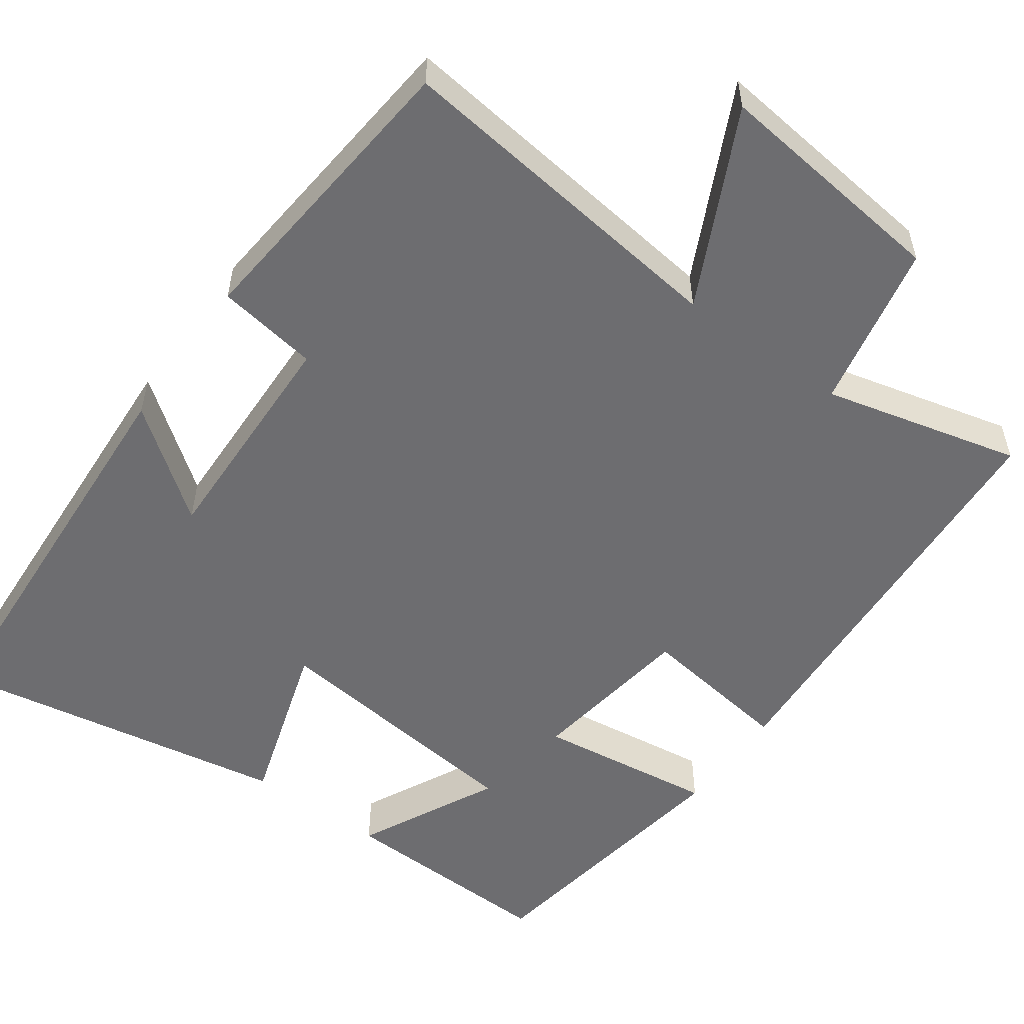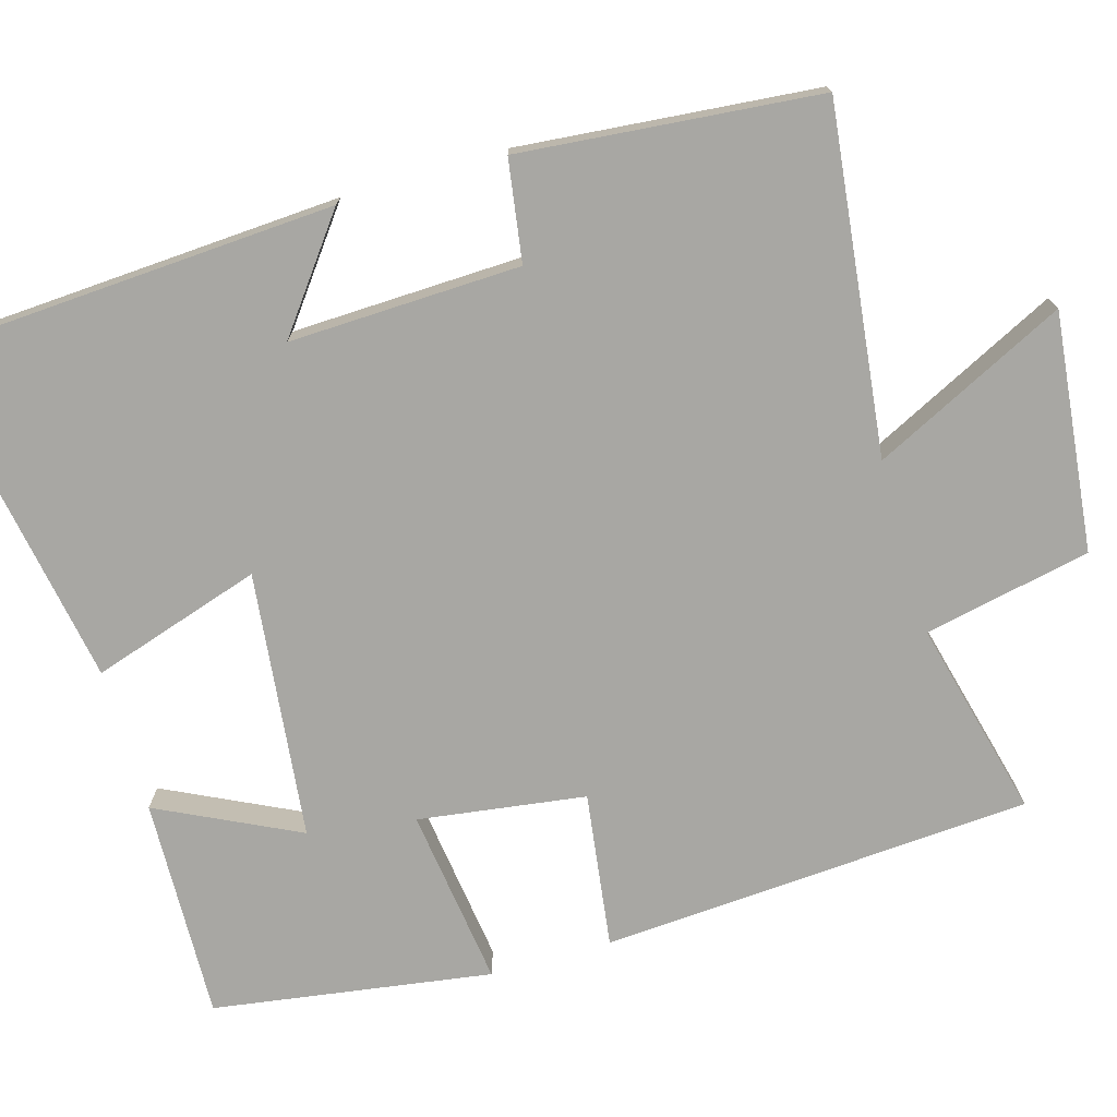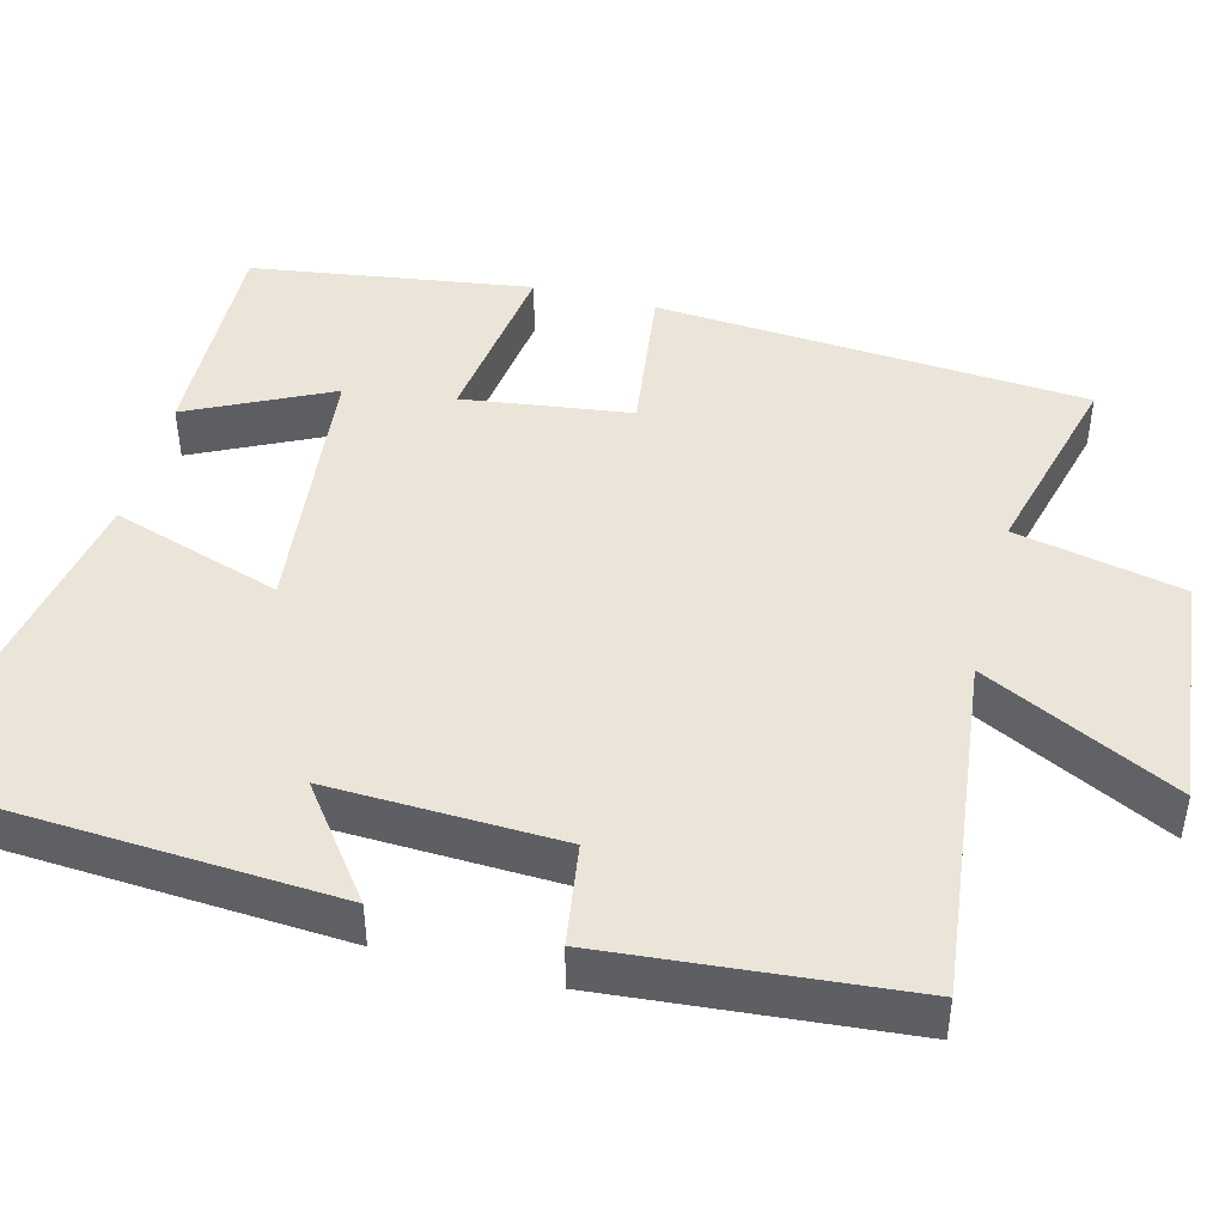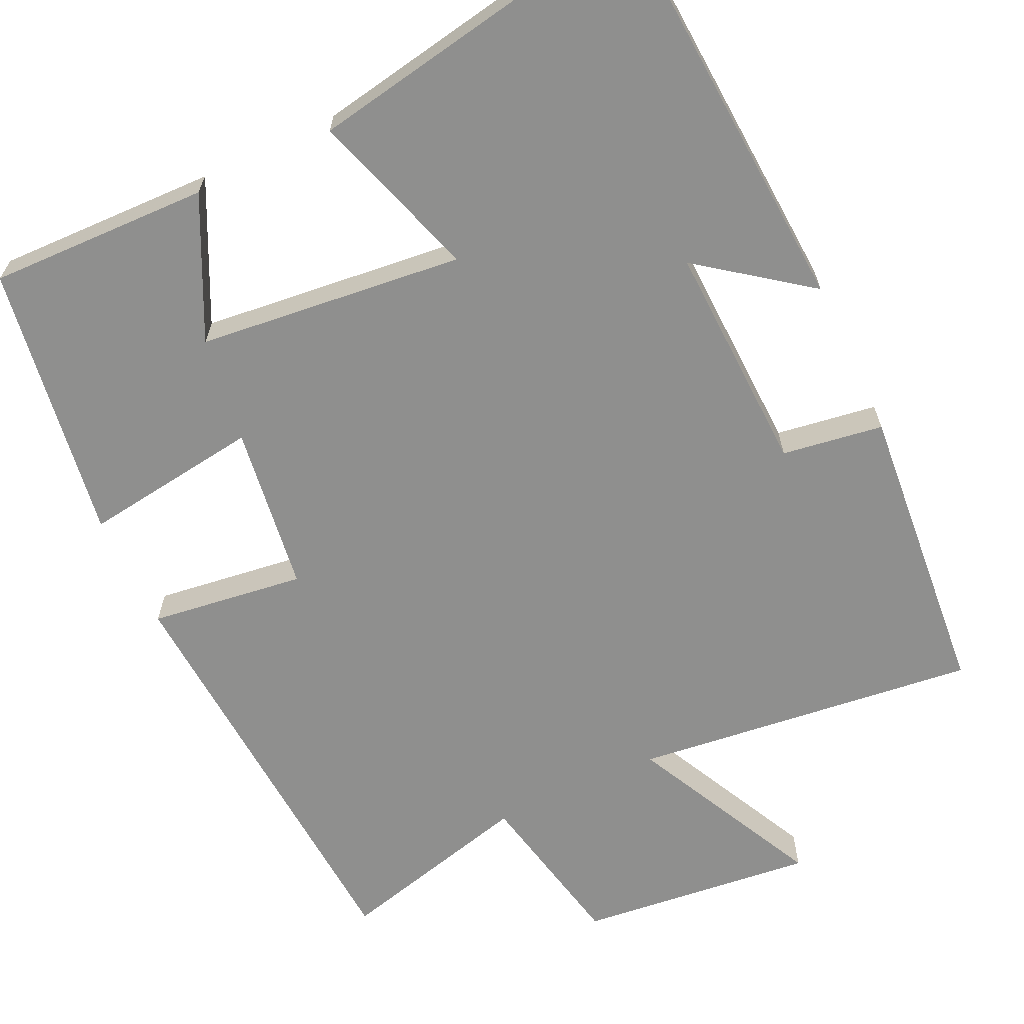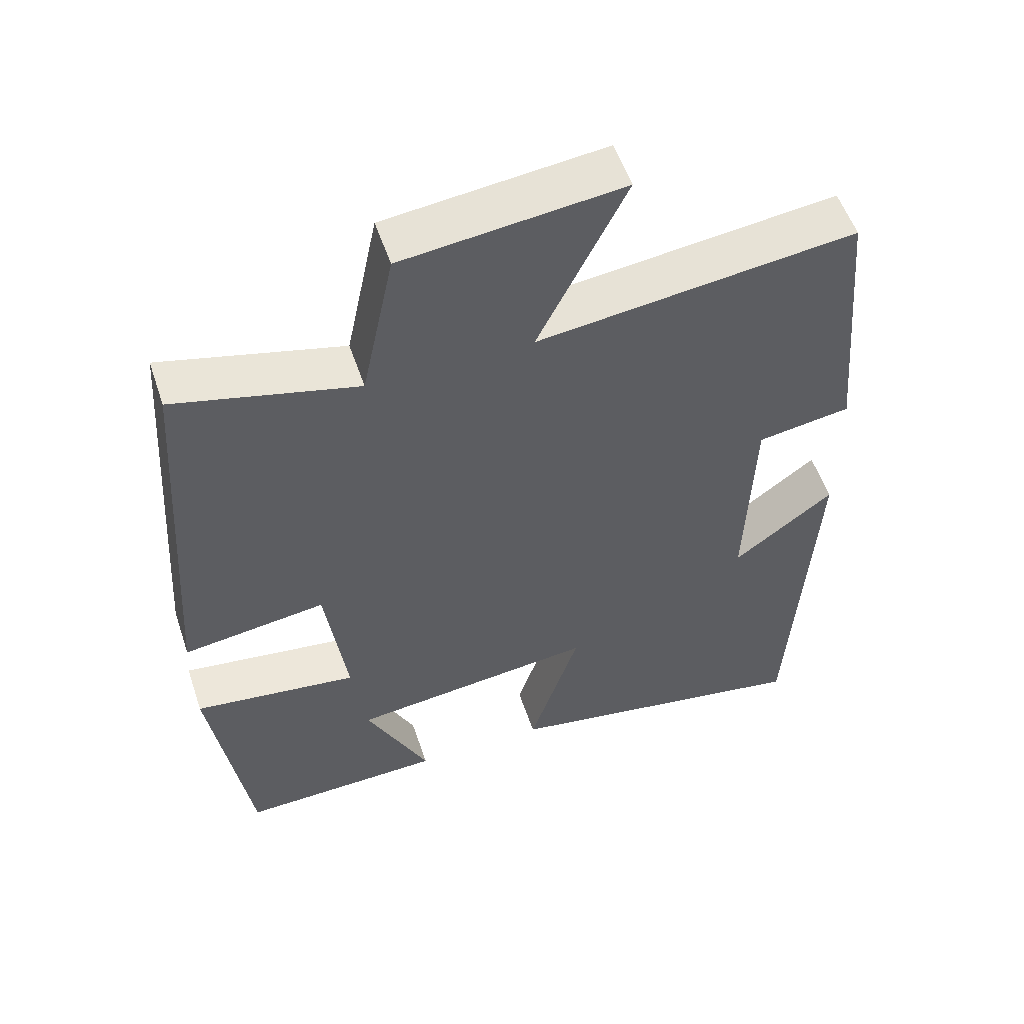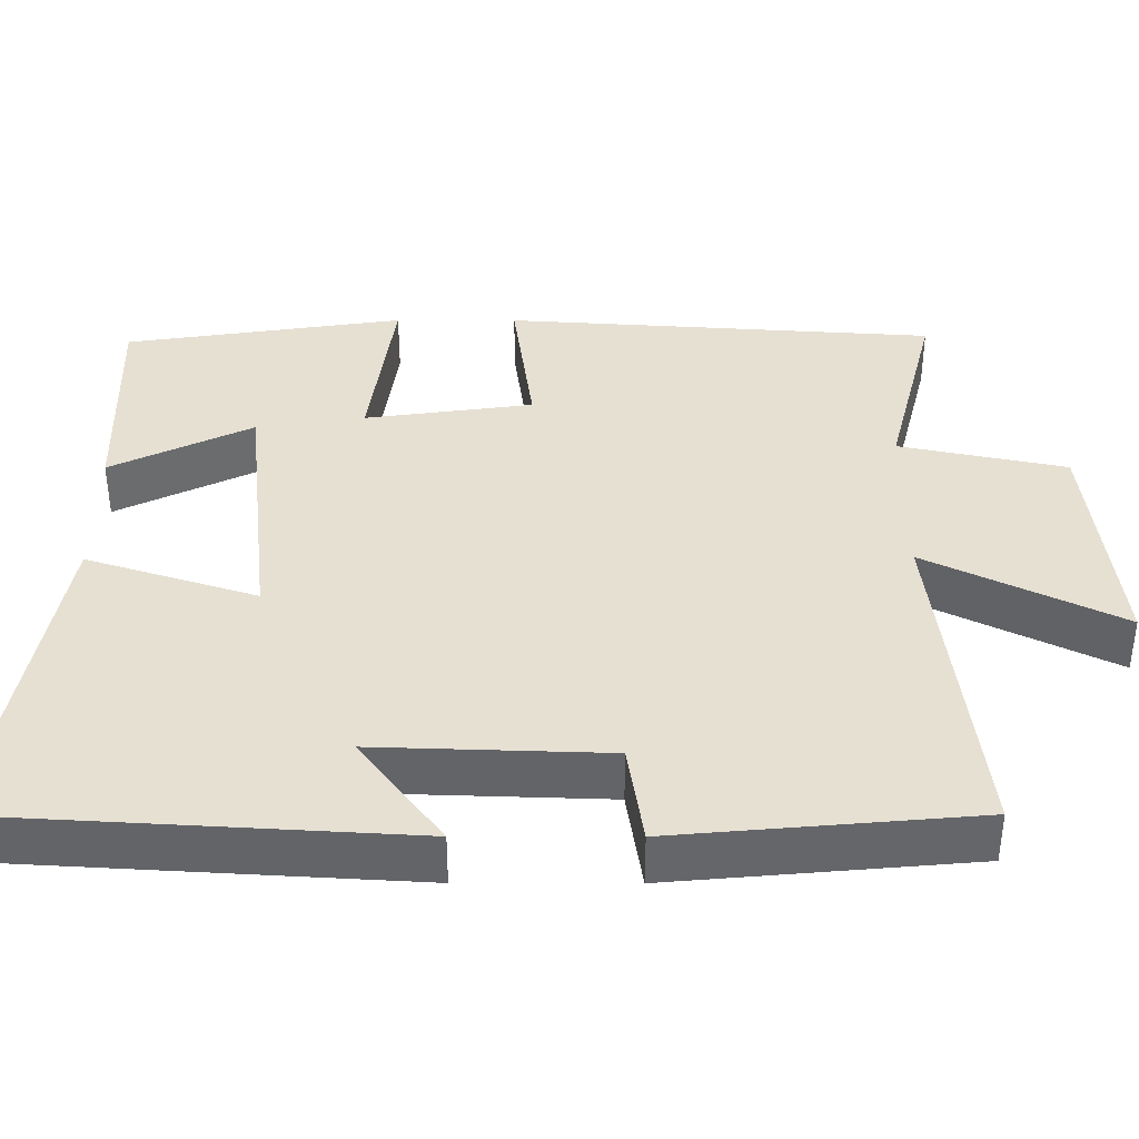
<metadata>
{"format":"obj","ext":"obj","renderer":"f3d","projection":"perspective","resolution":1024,"background":"white","views":[{"elev":-54.1,"azim":-35.9,"up":"+Y"},{"elev":-74.5,"azim":-73.9,"up":"+Y"},{"elev":45.2,"azim":-75.3,"up":"+Y"},{"elev":-65.3,"azim":-154.7,"up":"+Y"},{"elev":54.5,"azim":161.5,"up":"+Z"},{"elev":38.5,"azim":-89.9,"up":"+Y"}]}
</metadata>
<code>
v -0.468 0.07 -0.579
v -0.5 0.07 -0.045
v -0.359 0.07 -0.151
v -0.369 0.07 0.147
v -0.5 0.07 0.167
v -0.465 0.07 0.553
v -0.019 0.07 0.5
v -0.142 0.07 0.749
v 0.164 0.07 0.715
v 0.209 0.07 0.5
v 0.463 0.07 0.564
v 0.5 0.07 0.009
v 0.3 0.07 0.036
v 0.27 0.07 -0.18
v 0.5 0.07 -0.149
v 0.446 0.07 -0.508
v 0.161 0.07 -0.5
v 0.249 0.07 -0.319
v -0.095 0.07 -0.281
v -0.025 0.07 -0.5
v -0.468 0 -0.579
v -0.5 0 -0.045
v -0.359 0 -0.151
v -0.369 0 0.147
v -0.5 0 0.167
v -0.465 0 0.553
v -0.019 0 0.5
v -0.142 0 0.749
v 0.164 0 0.715
v 0.209 0 0.5
v 0.463 0 0.564
v 0.5 0 0.009
v 0.3 0 0.036
v 0.27 0 -0.18
v 0.5 0 -0.149
v 0.446 0 -0.508
v 0.161 0 -0.5
v 0.249 0 -0.319
v -0.095 0 -0.281
v -0.025 0 -0.5
f 19 20 1
f 15 16 17 18
f 14 15 18 19
f 13 14 19
f 10 11 12 13
f 7 8 9 10
f 7 10 13 19
f 4 5 6 7
f 3 4 7 19
f 1 2 3
f 1 3 19
f 21 40 39
f 38 37 36 35
f 39 38 35 34
f 39 34 33
f 33 32 31 30
f 30 29 28 27
f 39 33 30 27
f 27 26 25 24
f 39 27 24 23
f 23 22 21
f 39 23 21
f 1 21 22 2
f 2 22 23 3
f 3 23 24 4
f 4 24 25 5
f 5 25 26 6
f 6 26 27 7
f 7 27 28 8
f 8 28 29 9
f 9 29 30 10
f 10 30 31 11
f 11 31 32 12
f 12 32 33 13
f 13 33 34 14
f 14 34 35 15
f 15 35 36 16
f 16 36 37 17
f 17 37 38 18
f 18 38 39 19
f 19 39 40 20
f 20 40 21 1

</code>
